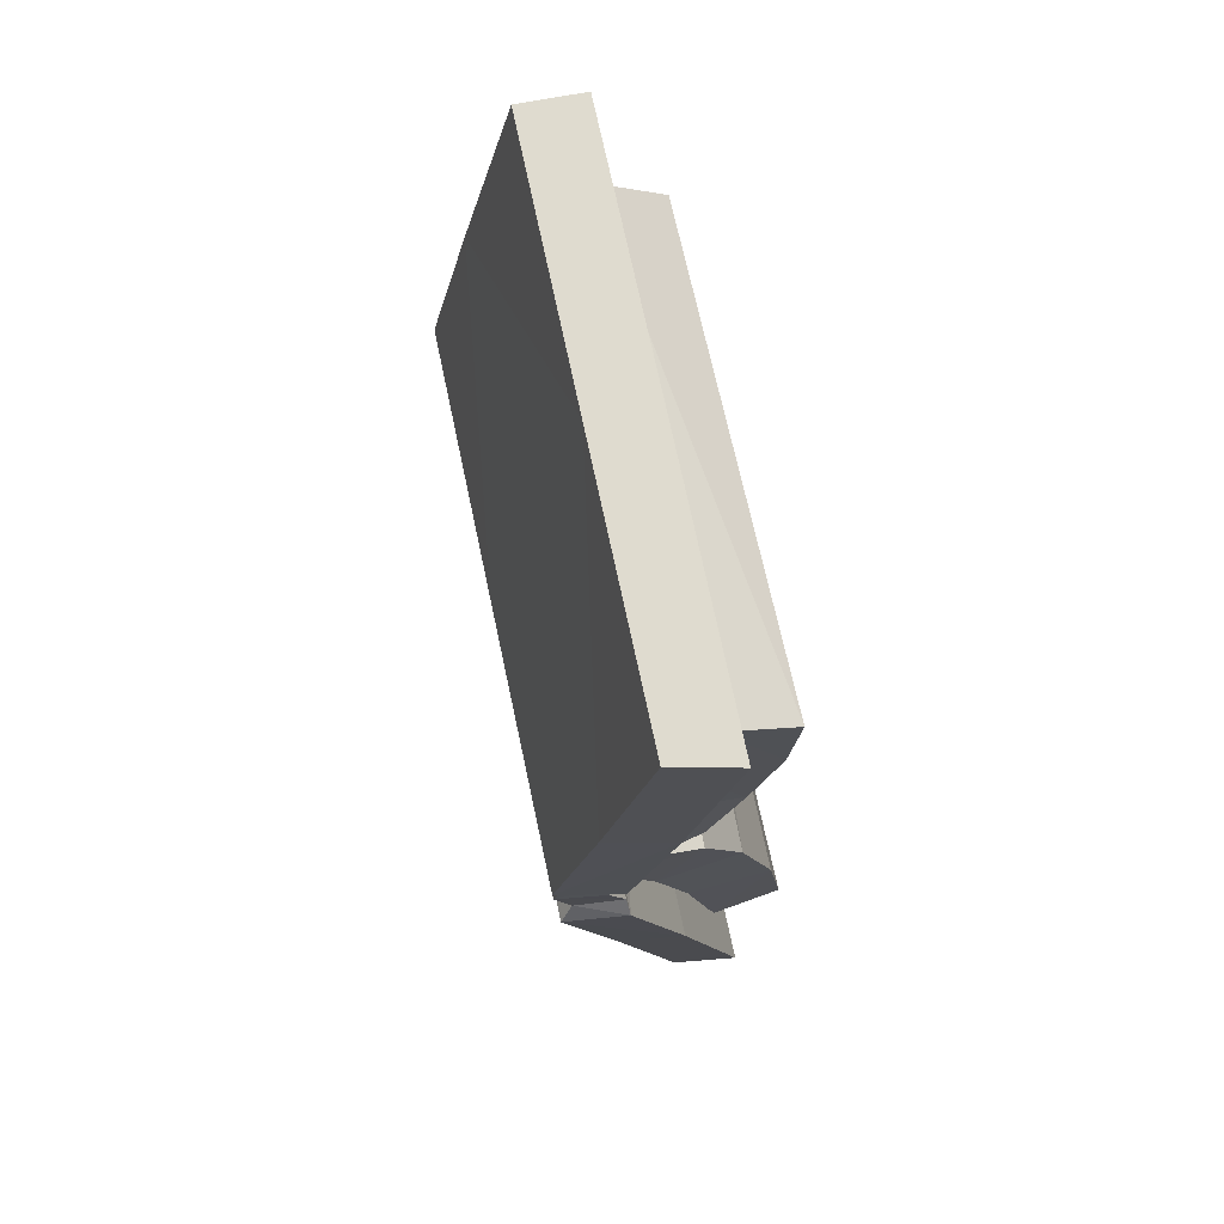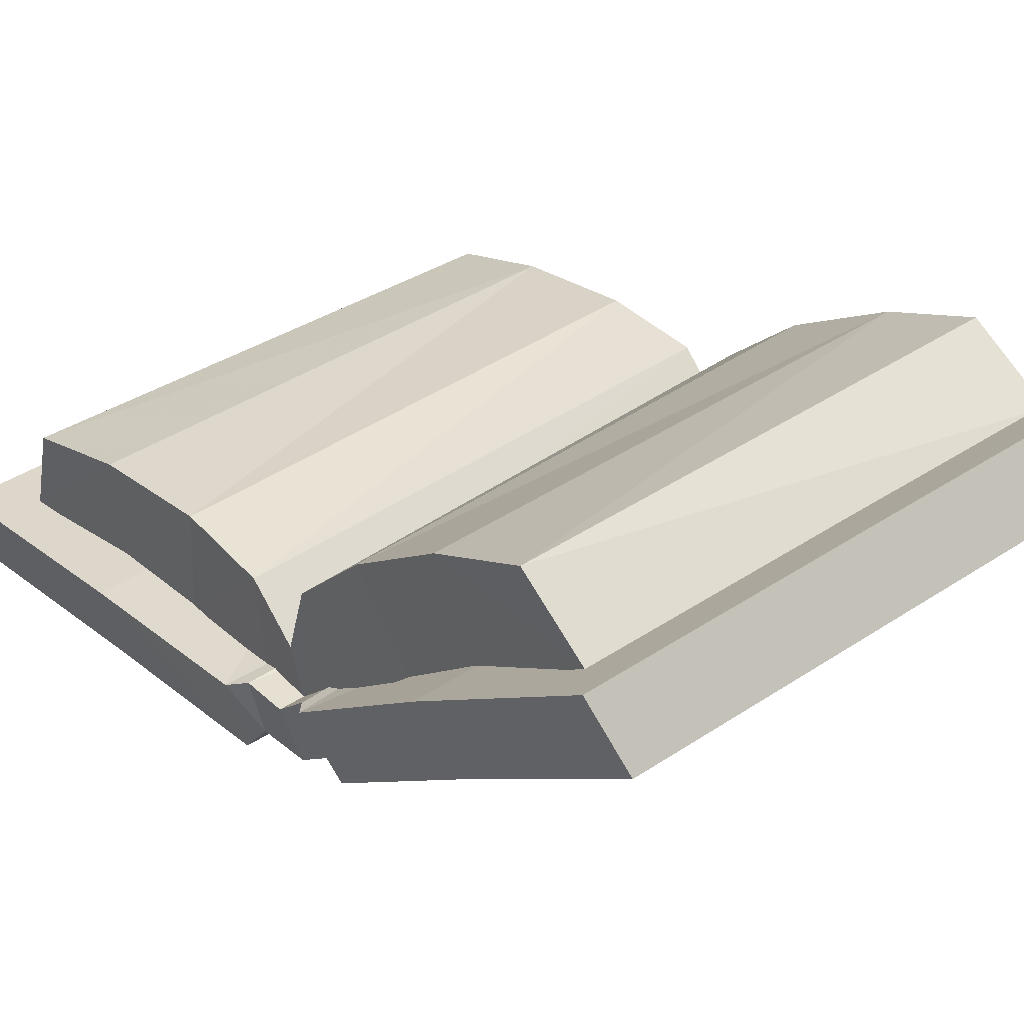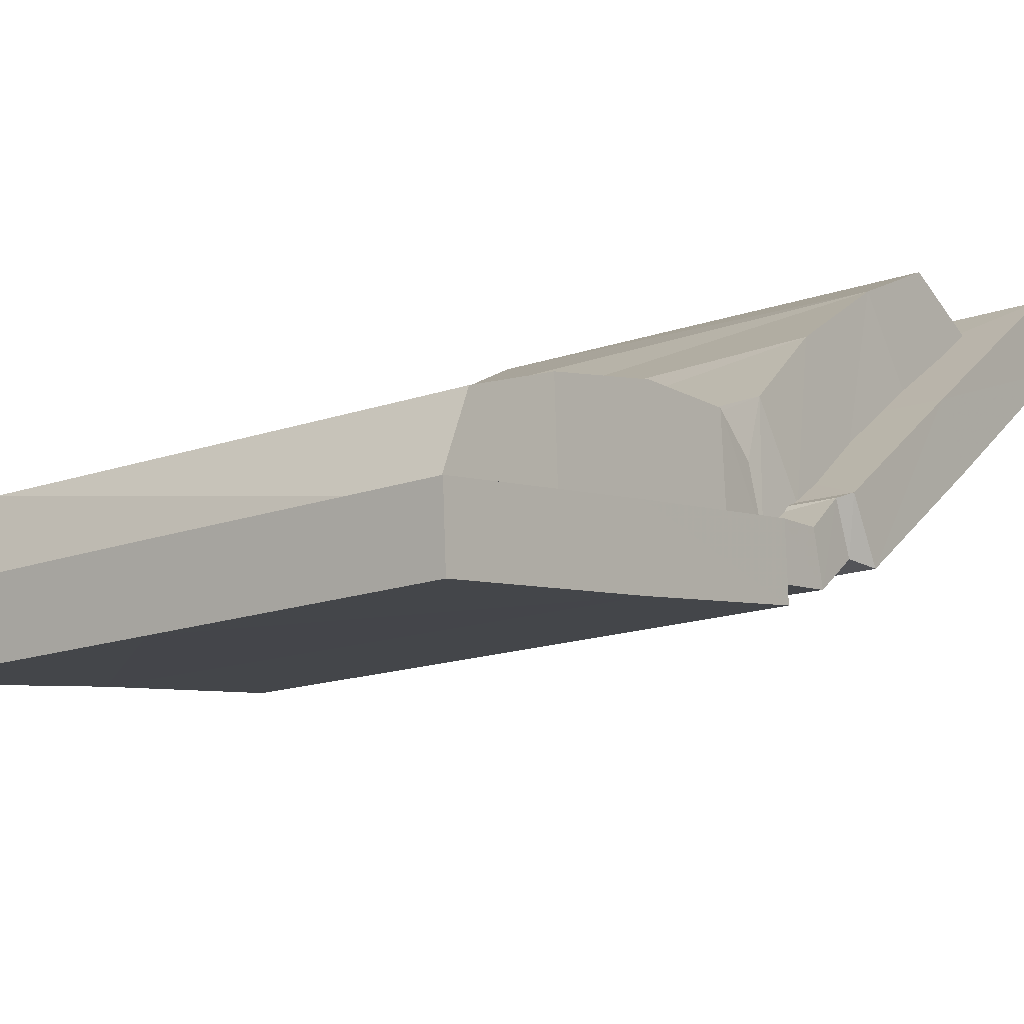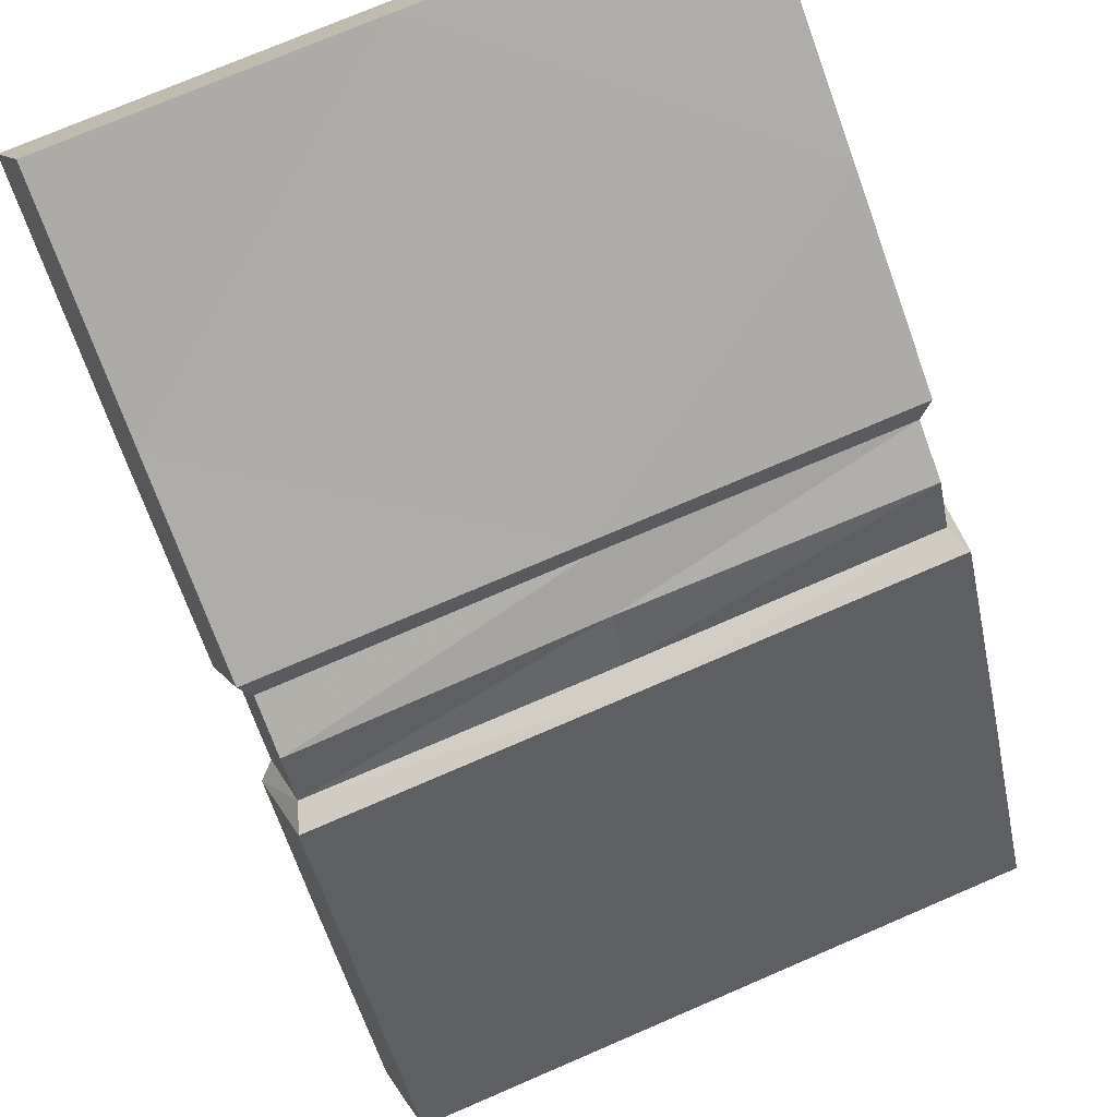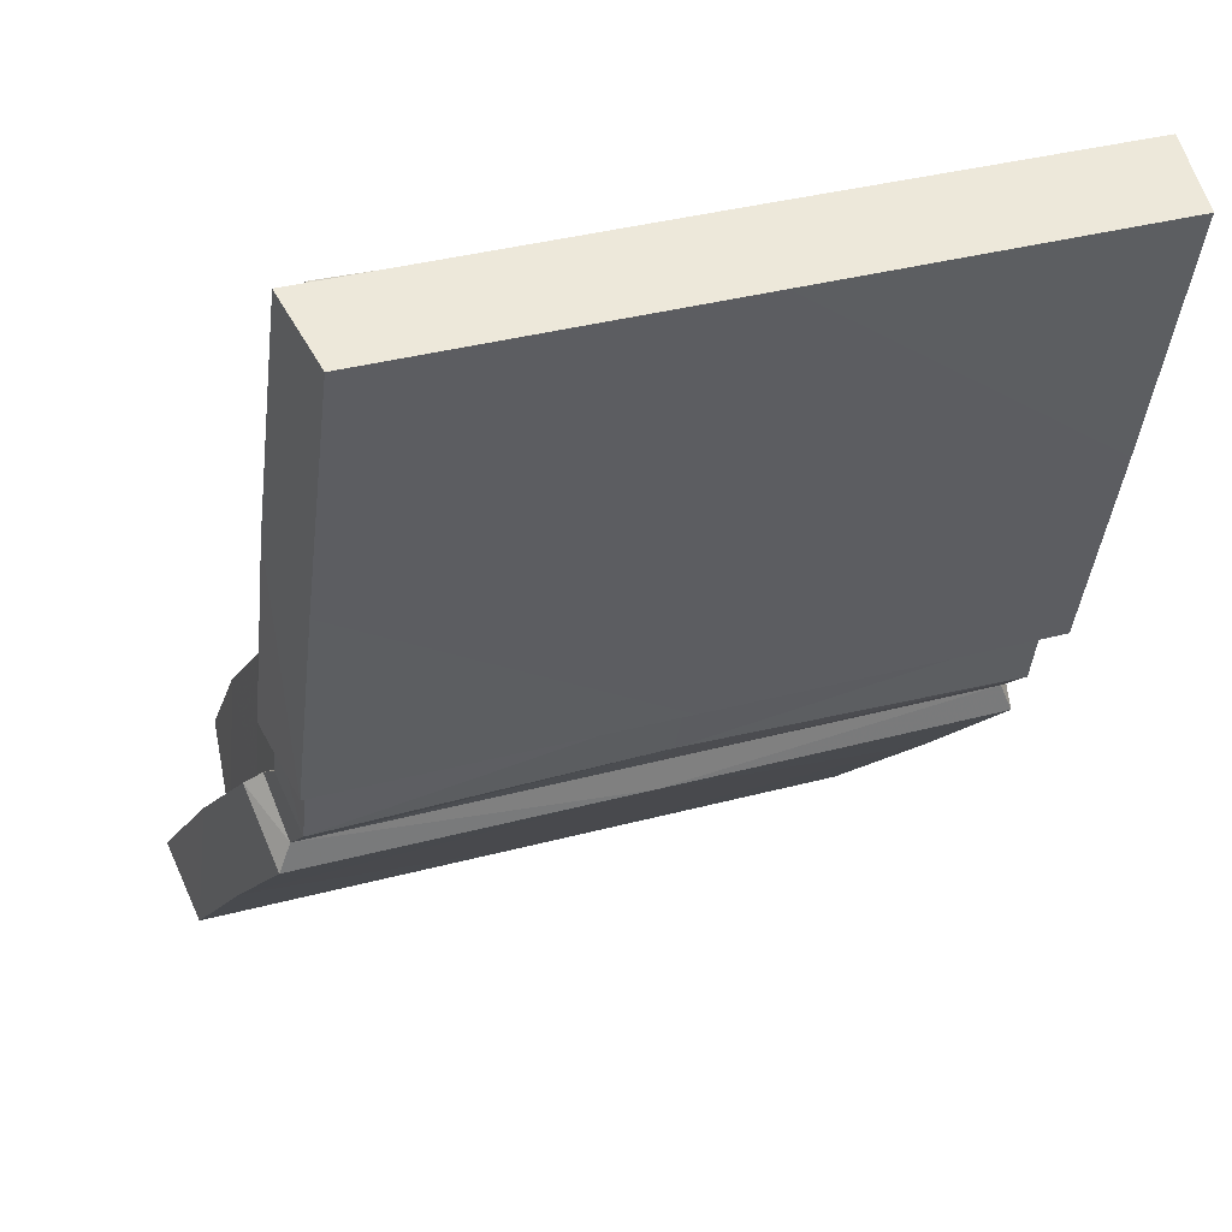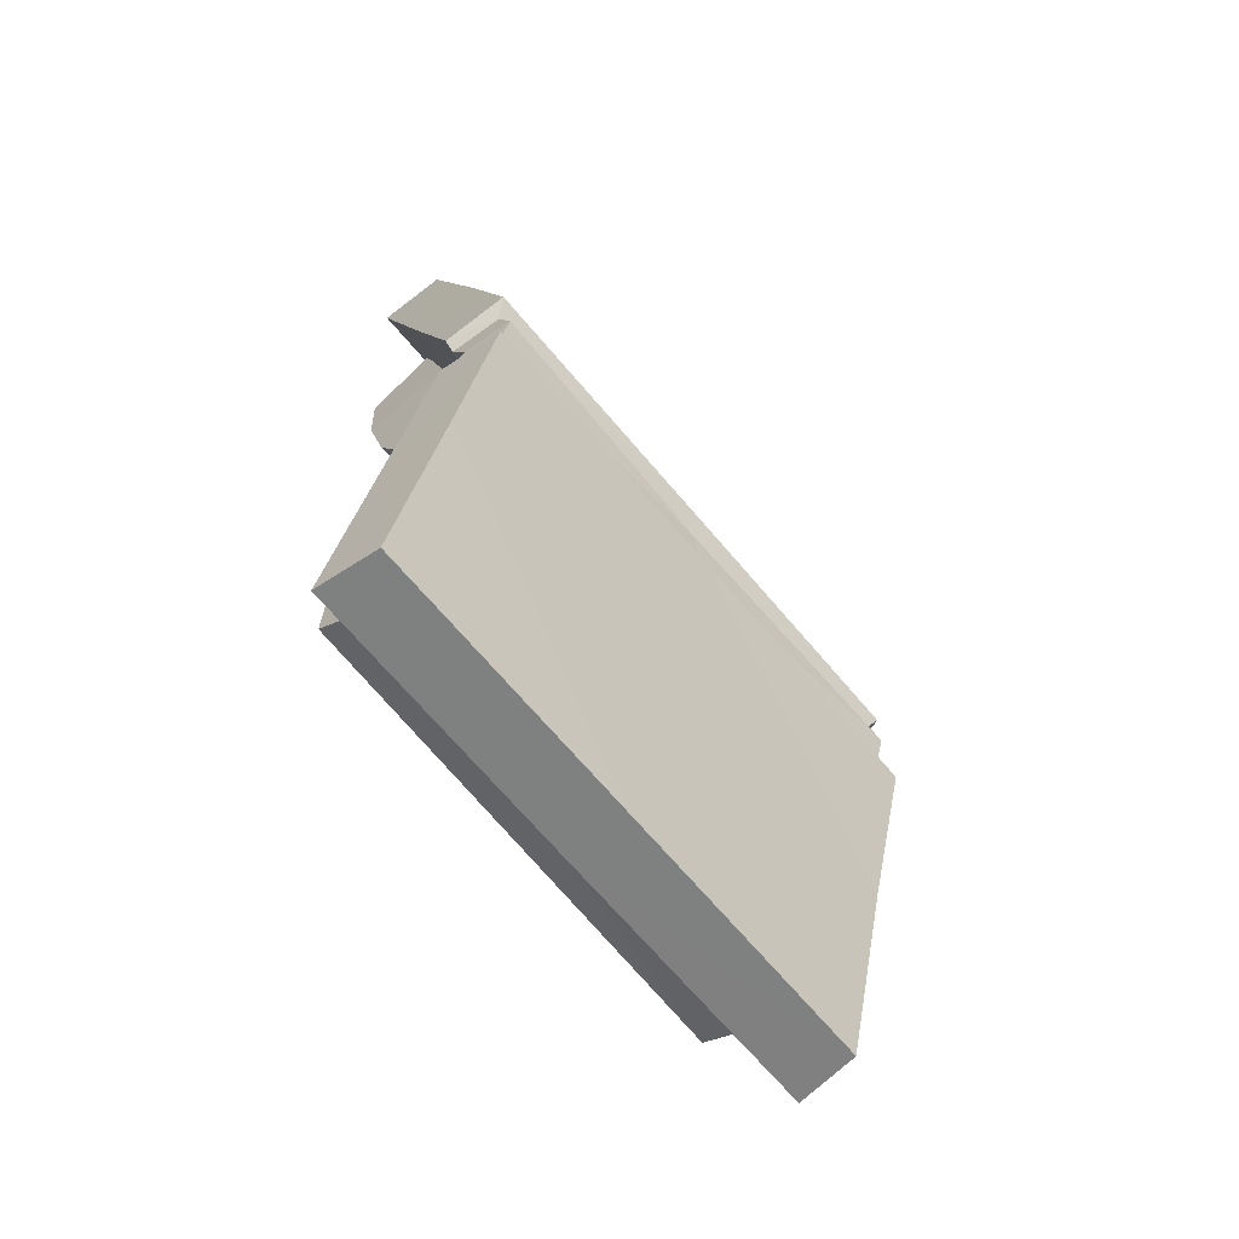
<metadata>
{"format":"obj","ext":"obj","renderer":"f3d","projection":"perspective","resolution":1024,"background":"white","views":[{"elev":76.5,"azim":60.7,"up":"+Z"},{"elev":10.8,"azim":138.8,"up":"+Y"},{"elev":13.3,"azim":-148.4,"up":"+Y"},{"elev":-57.3,"azim":-167.9,"up":"+Y"},{"elev":-24.5,"azim":165.3,"up":"+Y"},{"elev":-73.9,"azim":-66.8,"up":"+Z"}]}
</metadata>
<code>
g common_leftHandShield_101010
v -8.849 5.692 3.663
v -16.45 8.052 3.137
v -16.03 8.344 2.595
v -8.697 6.078 3.129
v -1.417 3.813 3.605
v -1.317 3.361 4.184
v -1.222 3.818 0.7516
v -8.498 6.084 0.2381
v -8.576 5.699 -0.3133
v -1.043 3.368 0.1905
v -15.84 8.349 -0.2259
v -16.18 8.059 -0.8214
v -8.678 5.797 1.677
v -1.443 3.412 2.169
v -16.05 7.942 1.175
v -16.35 10.89 14.45
v -15.92 12.73 14.03
v -15.97 11.18 7.847
v -16.41 9.318 8.325
v -16.35 10.89 14.45
v -8.788 8.548 14.98
v -8.206 10.35 14.56
v -15.92 12.73 14.03
v -16.03 8.344 2.595
v -16.45 8.052 3.137
v -16.03 9.875 2.762
v -15.74 9.78 2.419
v -15.92 12.73 14.03
v -8.212 8.873 8.361
v -15.97 11.18 7.847
v -15.74 9.78 2.419
v -16.03 9.875 2.762
v -8.192 7.609 2.716
v -16.05 7.942 1.175
v -15.77 9.352 1.197
v -15.77 9.352 1.197
v -8.297 7.034 1.706
v -8.206 10.35 14.56
v -0.3516 6.422 8.907
v -0.3257 7.893 15.11
v -1.218 6.204 15.5
v -1.255 4.712 9.35
v -1.218 6.204 15.5
v -0.3257 7.893 15.11
v -1.417 3.813 3.605
v -0.7849 5.137 3.359
v -0.4575 5.053 3.819
v -1.317 3.361 4.184
v -0.3257 7.893 15.11
v -0.3516 6.422 8.907
v -0.4575 5.053 3.819
v -1.443 3.412 2.169
v -0.8353 4.721 2.213
v -0.7849 5.137 3.359
v -0.8353 4.721 2.213
v -16.45 8.052 3.137
v -8.849 5.692 3.663
v -16.41 9.318 8.325
v -8.788 8.548 14.98
v -16.35 10.89 14.45
v -1.317 3.361 4.184
v -1.255 4.712 9.35
v -1.218 6.204 15.5
v -14.54 10.94 -12.01
v -15.06 11.21 -5.411
v -14.17 12.77 -11.53
v -15.44 9.344 -5.952
v -14.54 10.94 -12.01
v -6.452 10.4 -11.01
v -6.972 8.596 -11.5
v -14.17 12.77 -11.53
v -15.84 8.349 -0.2259
v -15.81 9.881 -0.3856
v -16.18 8.059 -0.8214
v -15.57 9.784 -0.00728
v -14.17 12.77 -11.53
v -15.06 11.21 -5.411
v -7.304 8.897 -4.868
v -15.57 9.784 -0.00728
v -8.055 7.613 0.7216
v -15.81 9.881 -0.3856
v -6.452 10.4 -11.01
v 0.5574 6.446 -4.346
v 0.5993 6.252 -10.99
v 1.43 7.939 -10.48
v -0.277 4.738 -4.913
v 0.5993 6.252 -10.99
v 1.43 7.939 -10.48
v -1.222 3.818 0.7516
v -0.2419 5.058 0.6754
v -0.6291 5.141 1.087
v -1.043 3.368 0.1905
v 0.5574 6.446 -4.346
v 1.43 7.939 -10.48
v -0.2419 5.058 0.6754
v -0.6291 5.141 1.087
v -16.18 8.059 -0.8214
v -15.44 9.344 -5.952
v -8.576 5.699 -0.3133
v -14.54 10.94 -12.01
v -6.972 8.596 -11.5
v -1.043 3.368 0.1905
v -0.277 4.738 -4.913
v 0.5993 6.252 -10.99
v -0.9059 9.802 12.21
v -0.8338 9.533 9.075
v -13.82 13.61 8.103
v -13.94 13.74 10.94
v -13.86 11.98 2.206
v -0.9217 7.612 3.26
v -1.173 6.139 2.224
v -14.05 10.64 1.327
v -0.9029 8.71 5.752
v -13.77 12.97 4.762
v -0.9059 9.802 12.21
v -13.94 13.74 10.94
v -14.52 11.88 12.63
v -1.559 7.867 13.55
v -13.94 13.74 10.94
v -13.82 13.61 8.103
v -14.52 11.09 8.824
v -14.52 11.88 12.63
v -0.8338 9.533 9.075
v -0.9059 9.802 12.21
v -1.559 7.867 13.55
v -1.556 7.153 9.545
v -14.57 9.37 2.863
v -14.51 10.31 5.769
v -13.77 12.97 4.762
v -13.86 11.98 2.206
v -0.9217 7.612 3.26
v -1.653 5.098 3.765
v -1.531 4.784 2.197
v -1.173 6.139 2.224
v -0.9029 8.71 5.752
v -1.627 6.305 6.724
v -14.48 8.919 1.295
v -14.05 10.64 1.327
v -14.52 11.09 8.824
v -1.556 7.153 9.545
v -1.559 7.867 13.55
v -14.52 11.88 12.63
v -1.627 6.305 6.724
v -14.51 10.31 5.769
v -14.57 9.37 2.863
v -1.653 5.098 3.765
v -14.48 8.919 1.295
v -1.531 4.784 2.197
v 0.475 9.832 -7.621
v -12.88 13.63 -5.329
v 0.1117 9.553 -4.505
v -12.61 13.77 -8.158
v -13.74 11.98 0.5002
v -0.7808 7.615 1.236
v -0.417 8.72 -1.226
v -13.3 12.98 -2.016
v 0.475 9.832 -7.621
v -12.95 11.91 -9.918
v -12.61 13.77 -8.158
v 0.01393 7.901 -9.039
v -12.61 13.77 -8.158
v -13.48 11.12 -6.149
v -12.88 13.63 -5.329
v -12.95 11.91 -9.918
v 0.1117 9.553 -4.505
v 0.01393 7.901 -9.039
v 0.475 9.832 -7.621
v -0.5376 7.174 -5.077
v -14.36 9.375 -0.2571
v -13.3 12.98 -2.016
v -13.89 10.33 -3.124
v -13.74 11.98 0.5002
v -0.7808 7.615 1.236
v -1.435 5.102 0.6277
v -0.417 8.72 -1.226
v -0.9994 6.319 -2.296
v -13.48 11.12 -6.149
v 0.01393 7.901 -9.039
v -0.5376 7.174 -5.077
v -12.95 11.91 -9.918
v -0.9994 6.319 -2.296
v -14.36 9.375 -0.2571
v -13.89 10.33 -3.124
v -1.435 5.102 0.6277
f 1 2 3
f 1 3 4
f 5 6 1
f 5 1 4
f 7 8 9
f 7 9 10
f 11 12 9
f 11 9 8
f 5 4 13
f 5 13 14
f 8 7 14
f 8 14 13
f 4 3 15
f 4 15 13
f 11 8 13
f 11 13 15
f 16 17 18
f 18 19 16
f 20 21 22
f 22 23 20
f 24 25 26
f 26 27 24
f 18 26 25
f 25 19 18
f 28 29 30
f 31 32 33
f 34 24 27
f 27 35 34
f 36 31 37
f 38 29 28
f 39 40 41
f 41 42 39
f 43 44 22
f 22 21 43
f 45 46 47
f 47 48 45
f 39 42 48
f 48 47 39
f 29 49 50
f 51 33 29
f 52 53 46
f 46 45 52
f 54 55 37
f 29 38 49
f 29 50 51
f 56 57 58
f 58 59 60
f 61 62 57
f 62 58 57
f 62 59 58
f 59 62 63
f 32 30 29
f 54 37 33
f 33 37 31
f 32 29 33
f 51 54 33
f 64 65 66
f 65 64 67
f 68 69 70
f 69 68 71
f 72 73 74
f 73 72 75
f 65 74 73
f 74 65 67
f 76 77 78
f 79 80 81
f 34 75 72
f 75 34 35
f 36 37 79
f 82 76 78
f 83 84 85
f 84 83 86
f 87 69 88
f 69 87 70
f 89 90 91
f 90 89 92
f 83 92 86
f 92 83 90
f 78 93 94
f 95 78 80
f 52 91 53
f 91 52 89
f 96 37 55
f 78 94 82
f 78 95 93
f 97 98 99
f 98 100 101
f 102 99 103
f 103 99 98
f 103 98 101
f 101 104 103
f 81 78 77
f 96 80 37
f 80 79 37
f 81 80 78
f 95 80 96
f 105 106 107
f 107 108 105
f 109 110 111
f 111 112 109
f 107 106 113
f 113 114 107
f 115 116 117
f 117 118 115
f 119 120 121
f 121 122 119
f 123 124 125
f 125 126 123
f 127 128 129
f 129 130 127
f 131 132 133
f 133 134 131
f 120 129 128
f 128 121 120
f 135 123 126
f 126 136 135
f 114 113 110
f 110 109 114
f 131 135 136
f 136 132 131
f 137 127 130
f 130 138 137
f 139 140 141
f 141 142 139
f 143 144 145
f 145 146 143
f 139 144 140
f 144 143 140
f 146 145 147
f 147 148 146
f 149 150 151
f 150 149 152
f 153 111 154
f 111 153 112
f 150 155 151
f 155 150 156
f 157 158 159
f 158 157 160
f 161 162 163
f 162 161 164
f 165 166 167
f 166 165 168
f 169 170 171
f 170 169 172
f 173 133 174
f 133 173 134
f 163 171 170
f 171 163 162
f 175 168 165
f 168 175 176
f 156 154 155
f 154 156 153
f 173 176 175
f 176 173 174
f 137 172 169
f 172 137 138
f 177 178 179
f 178 177 180
f 181 182 183
f 182 181 184
f 177 179 183
f 183 179 181
f 184 147 182
f 147 184 148

</code>
